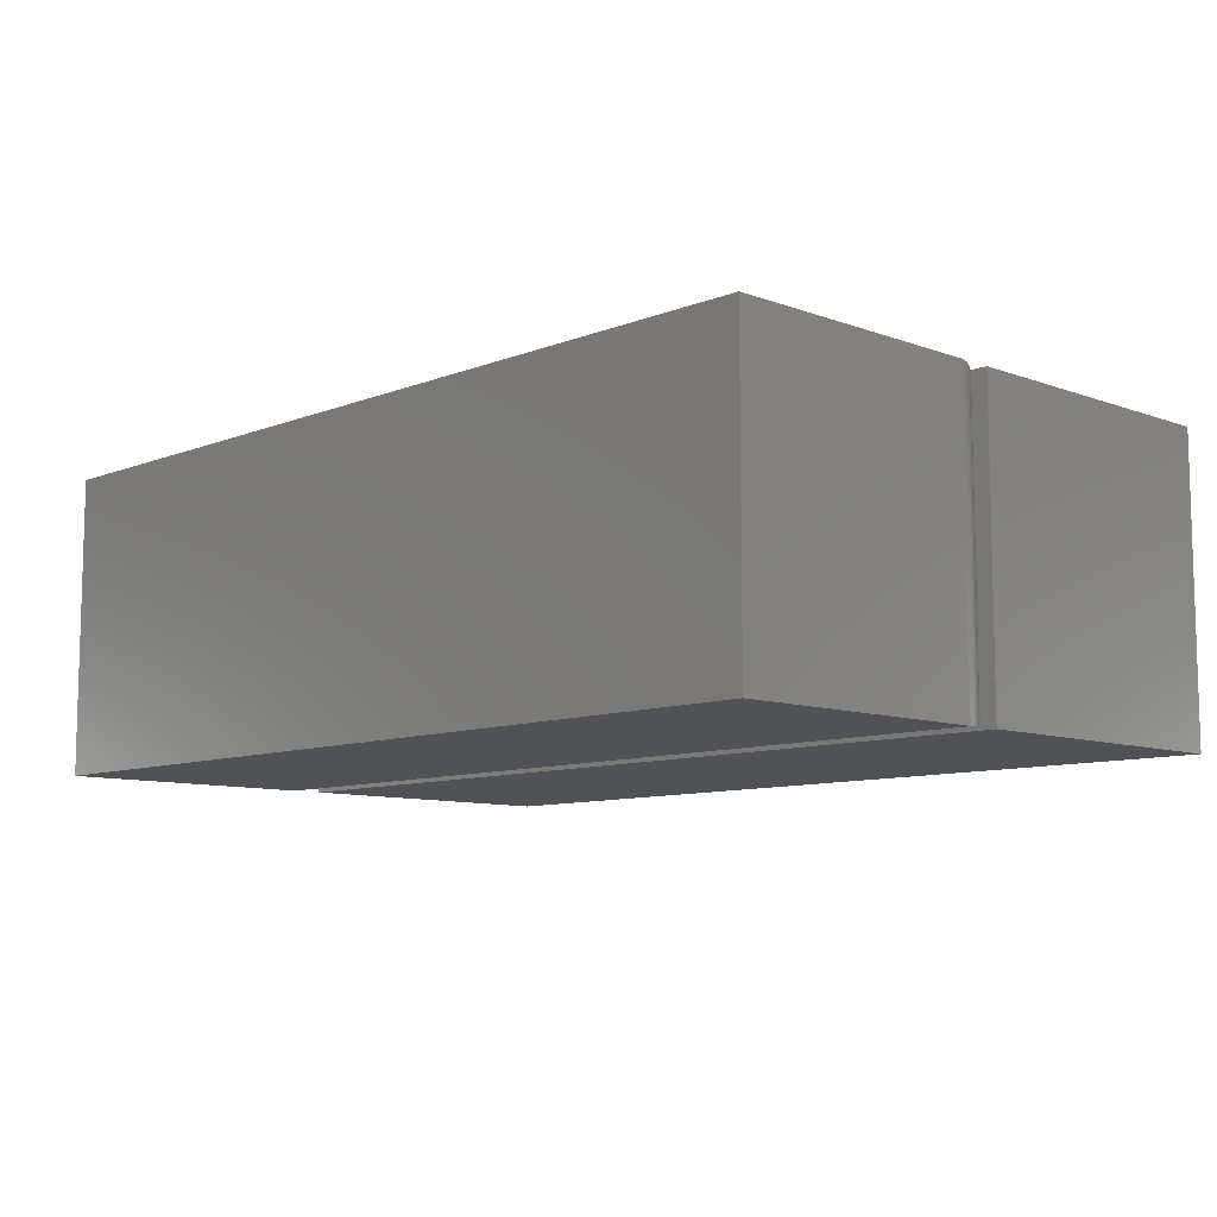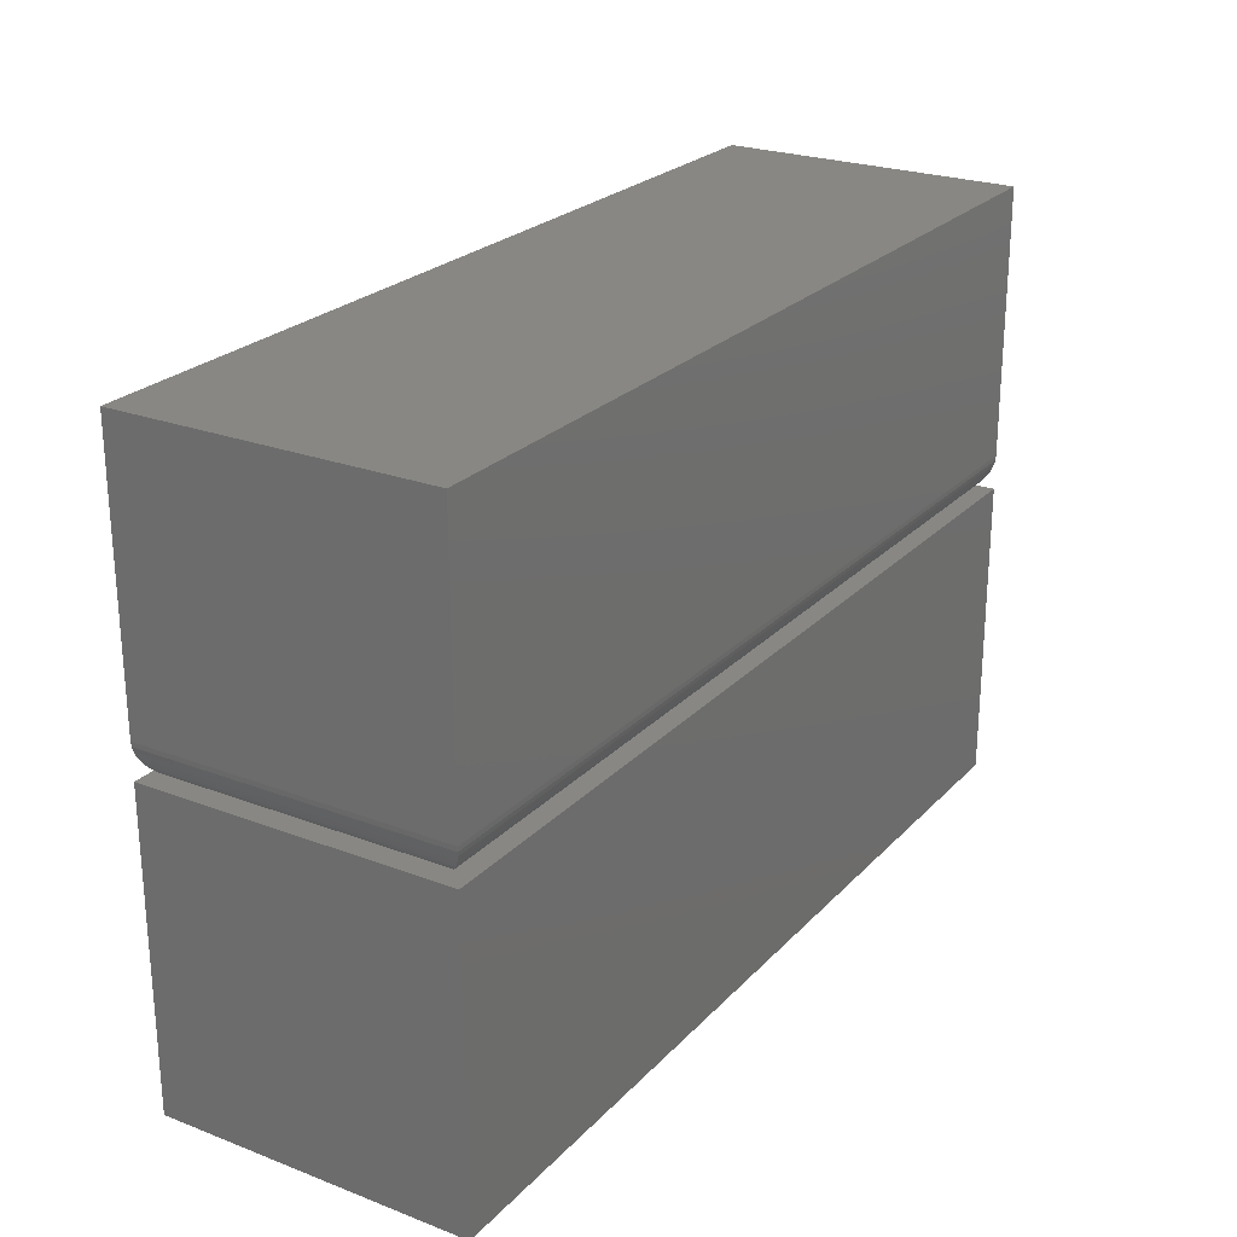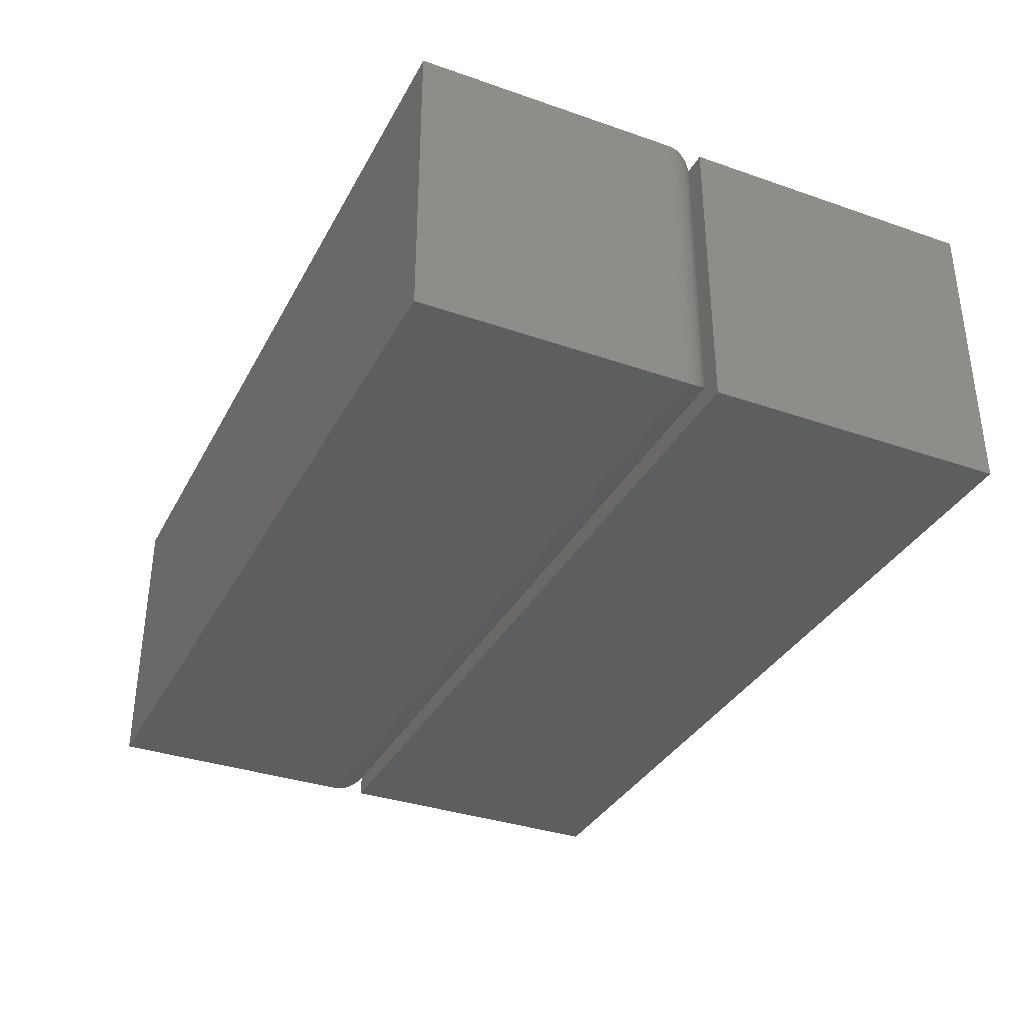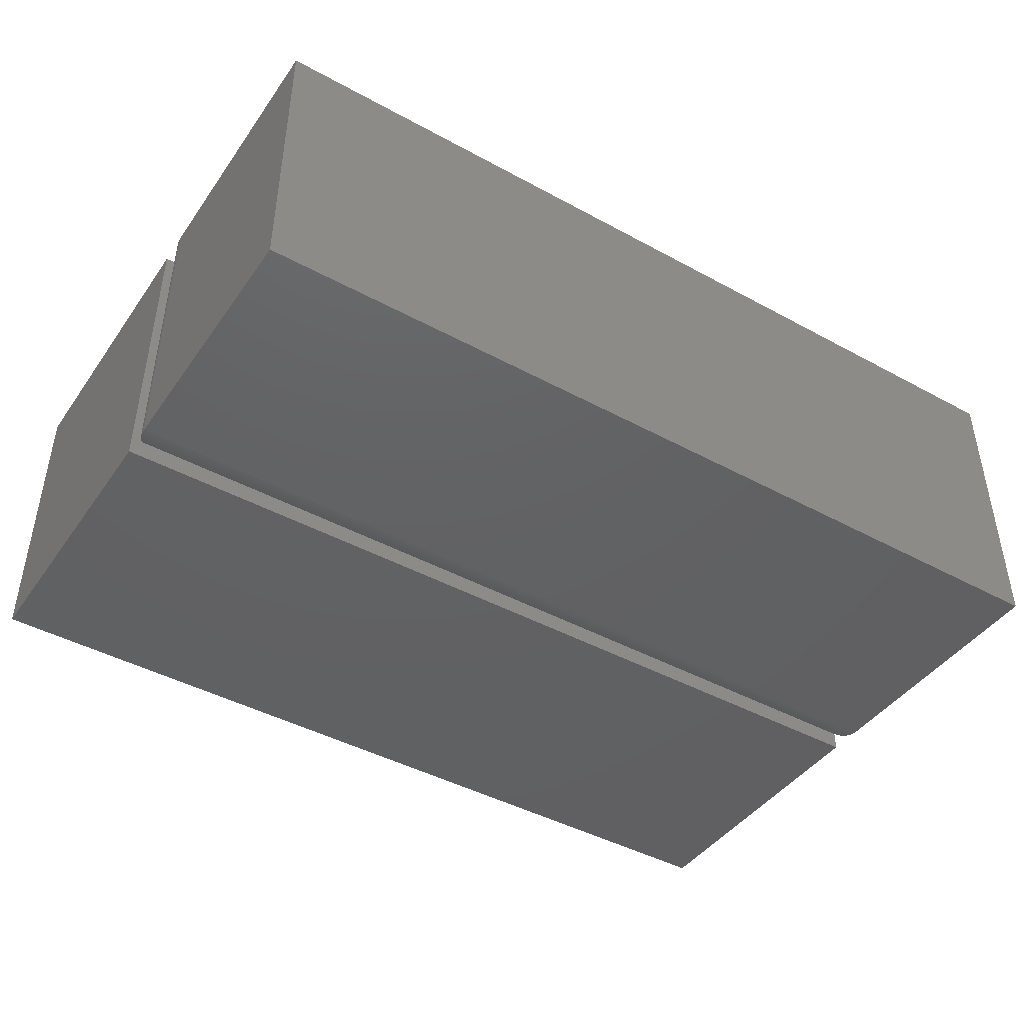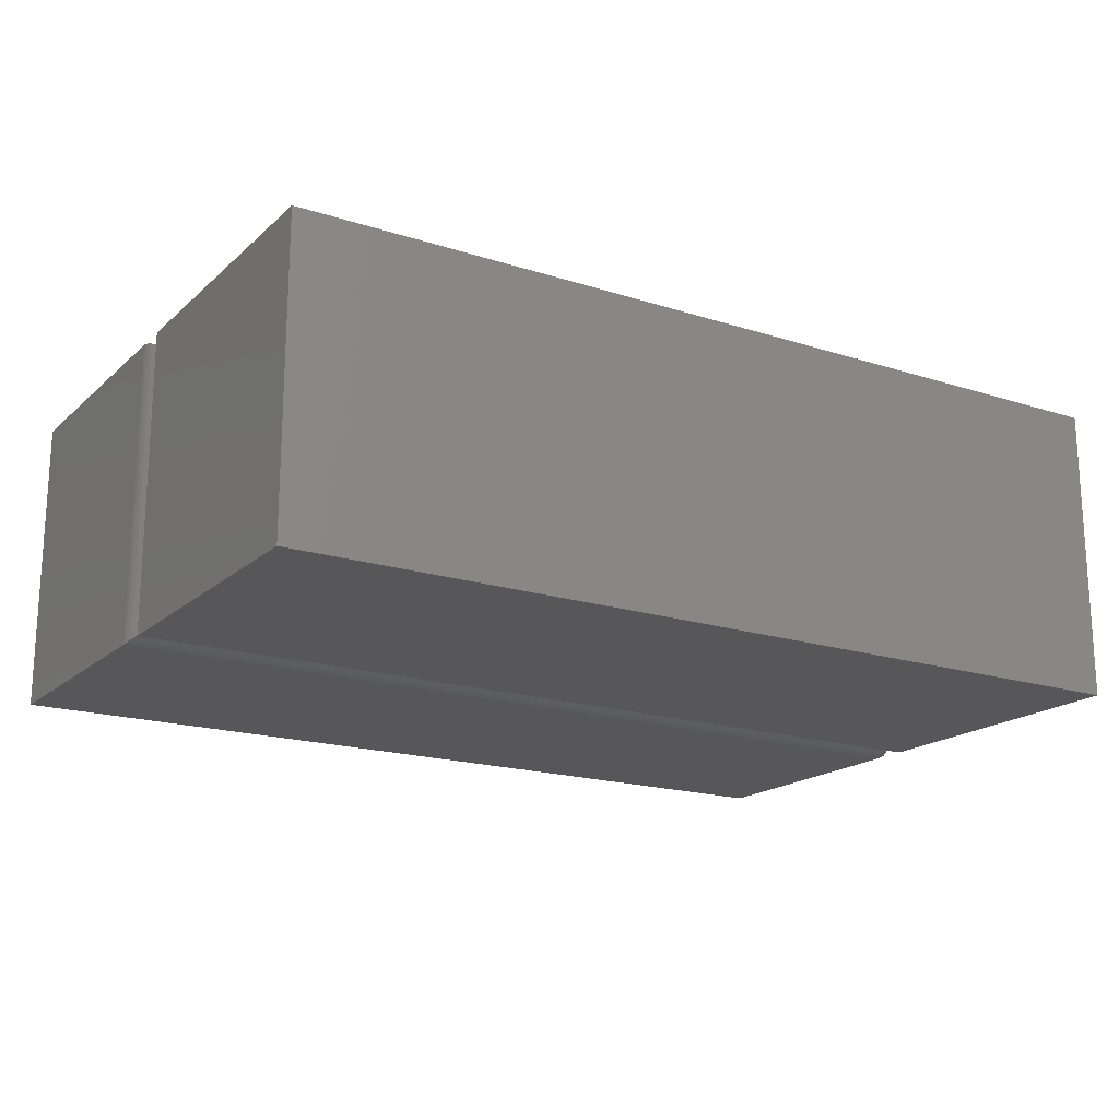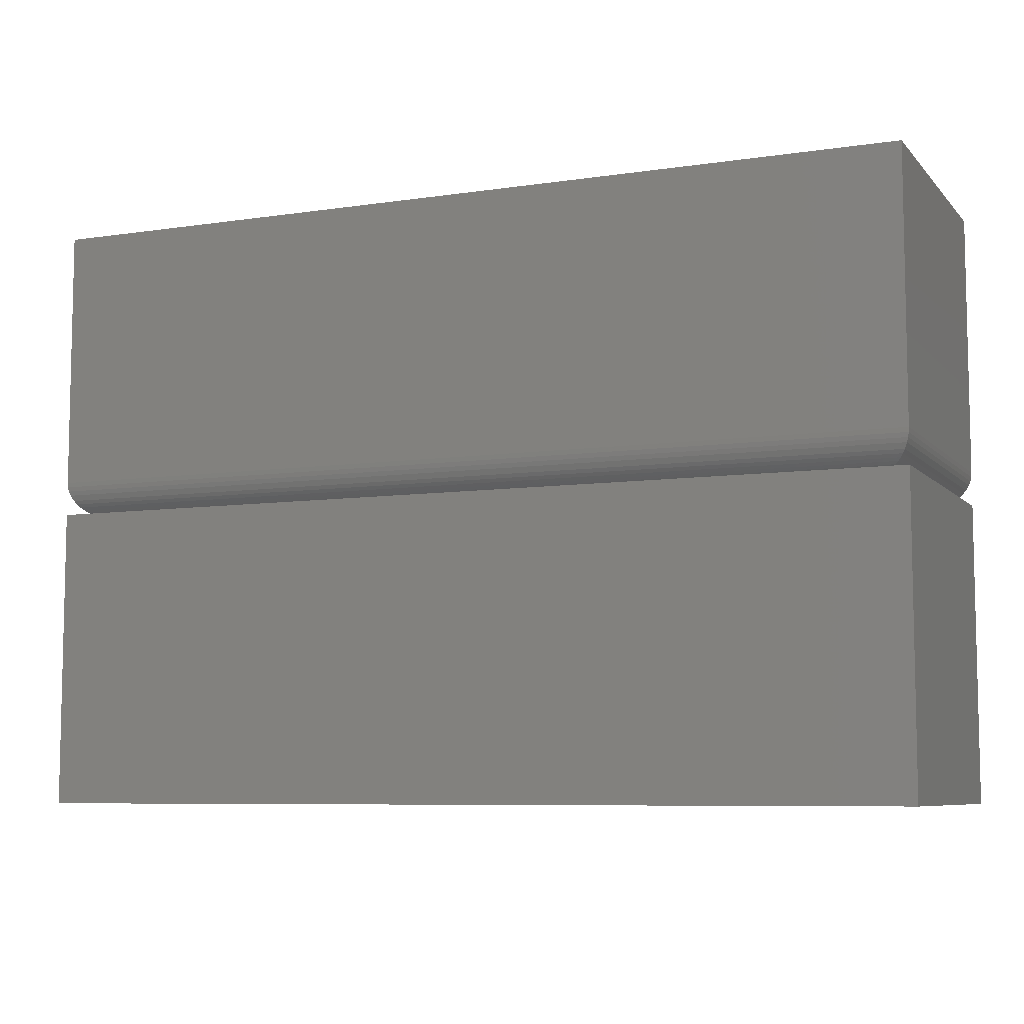
<metadata>
{"format":"stl","ext":"stl","renderer":"f3d","projection":"perspective","resolution":1024,"background":"white","views":[{"elev":-9.1,"azim":-134.0,"up":"+Z"},{"elev":24.4,"azim":-58.0,"up":"+Y"},{"elev":-34.7,"azim":-114.9,"up":"+Z"},{"elev":-43.6,"azim":147.3,"up":"+Z"},{"elev":-18.1,"azim":-31.8,"up":"+Z"},{"elev":-7.5,"azim":22.9,"up":"+Y"}]}
</metadata>
<code>
# stl→obj: 52 verts, 100 faces
v -0.5625 0.003947 0.1875
v -0.5345 0.003947 0.1595
v -0.5625 0.003947 -0.1875
v -0.5345 0.003947 -0.1595
v 0.5625 0.003947 -0.1875
v 0.5345 0.003947 -0.1595
v 0.5625 0.003947 0.1875
v 0.5345 0.003947 0.1595
v -0.5425 0.008465 0.1675
v -0.5425 0.008465 -0.1675
v -0.5463 0.01142 0.1713
v -0.5463 0.01142 -0.1713
v -0.5499 0.01485 0.1749
v -0.5499 0.01485 -0.1749
v -0.5531 0.01878 0.1781
v -0.5531 0.01878 -0.1781
v -0.5561 0.02321 0.1811
v -0.5561 0.02321 -0.1811
v -0.5594 0.03006 0.1844
v -0.5594 0.03006 -0.1844
v -0.5611 0.03549 0.1861
v -0.5611 0.03549 -0.1861
v -0.5621 0.04108 0.1871
v -0.5625 0.04688 0.1875
v -0.5625 0.04688 -0.1875
v -0.5621 0.04108 -0.1871
v 0.5425 0.008465 0.1675
v 0.5463 0.01142 0.1713
v 0.5499 0.01485 0.1749
v 0.5531 0.01878 0.1781
v 0.5561 0.02321 0.1811
v 0.5594 0.03006 0.1844
v 0.5611 0.03549 0.1861
v 0.5621 0.04108 0.1871
v 0.5625 0.04688 0.1875
v 0.5425 0.008465 -0.1675
v 0.5621 0.04108 -0.1871
v 0.5611 0.03549 -0.1861
v 0.5594 0.03006 -0.1844
v 0.5561 0.02321 -0.1811
v 0.5531 0.01878 -0.1781
v 0.5499 0.01485 -0.1749
v 0.5463 0.01142 -0.1713
v 0.5625 0.04688 -0.1875
v -0.5625 -0.375 0.1875
v 0.5625 -0.375 0.1875
v -0.5625 -0.375 -0.1875
v 0.5625 -0.375 -0.1875
v -0.5625 0.3789 0.1875
v 0.5625 0.3789 0.1875
v -0.5625 0.3789 -0.1875
v 0.5625 0.3789 -0.1875
f 1 2 3
f 3 2 4
f 3 4 5
f 5 4 6
f 5 6 7
f 7 6 8
f 7 8 1
f 1 8 2
f 4 9 10
f 4 2 9
f 10 9 11
f 10 11 12
f 12 11 13
f 12 13 14
f 14 13 15
f 14 15 16
f 16 15 17
f 16 17 18
f 18 17 19
f 18 19 20
f 20 19 21
f 20 21 22
f 22 21 23
f 24 25 23
f 23 25 26
f 23 26 22
f 2 27 9
f 2 8 27
f 9 27 28
f 9 28 11
f 11 28 29
f 11 29 13
f 13 29 30
f 13 30 15
f 15 30 31
f 15 31 17
f 17 31 32
f 17 32 19
f 19 32 33
f 19 33 21
f 21 33 34
f 35 24 34
f 34 24 23
f 34 23 21
f 8 36 27
f 8 6 36
f 37 33 38
f 38 33 32
f 38 32 39
f 39 32 31
f 39 31 40
f 40 31 30
f 40 30 41
f 41 30 29
f 41 29 42
f 42 29 28
f 42 28 43
f 43 28 27
f 43 27 36
f 44 35 37
f 37 35 34
f 37 34 33
f 6 10 36
f 6 4 10
f 26 38 22
f 22 38 39
f 22 39 20
f 20 39 40
f 20 40 18
f 18 40 41
f 18 41 16
f 16 41 42
f 16 42 14
f 14 42 43
f 14 43 12
f 12 43 36
f 12 36 10
f 25 44 26
f 26 44 37
f 26 37 38
f 45 46 1
f 1 46 7
f 47 3 48
f 48 3 5
f 1 3 45
f 45 3 47
f 46 48 7
f 7 48 5
f 45 47 46
f 46 47 48
f 24 35 49
f 49 35 50
f 25 51 44
f 44 51 52
f 49 51 24
f 24 51 25
f 35 44 50
f 50 44 52
f 50 52 49
f 49 52 51

</code>
